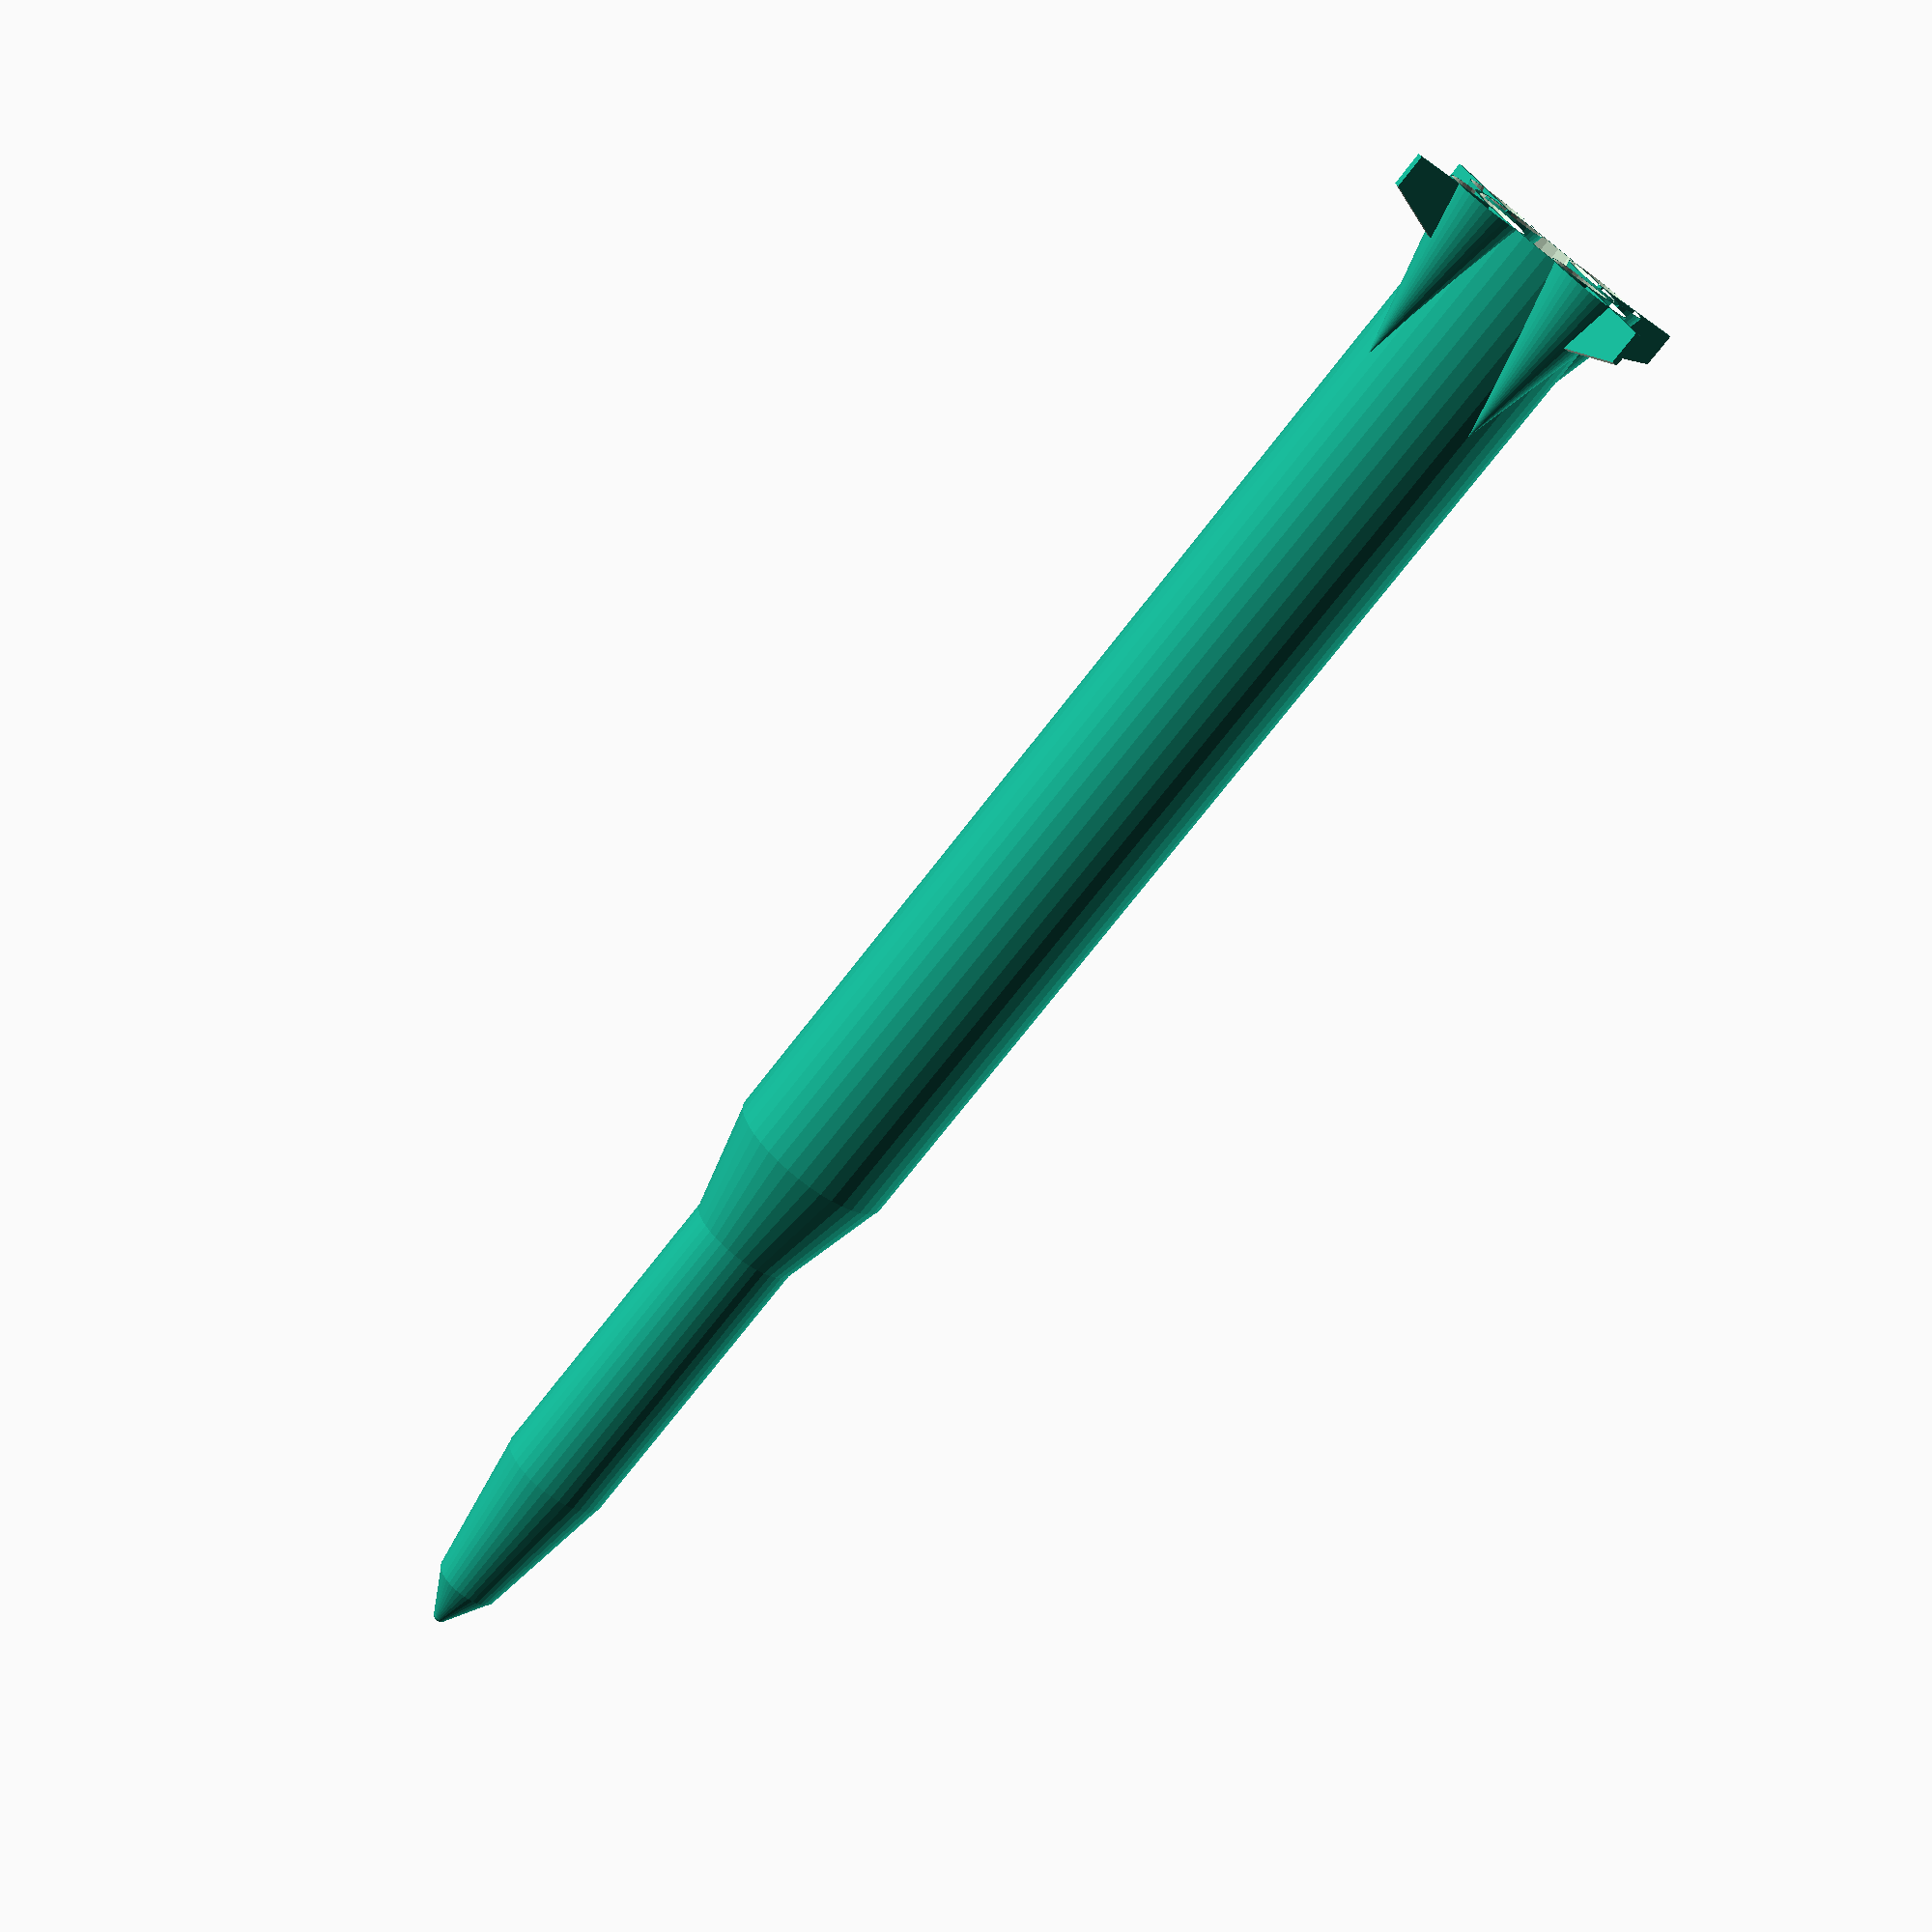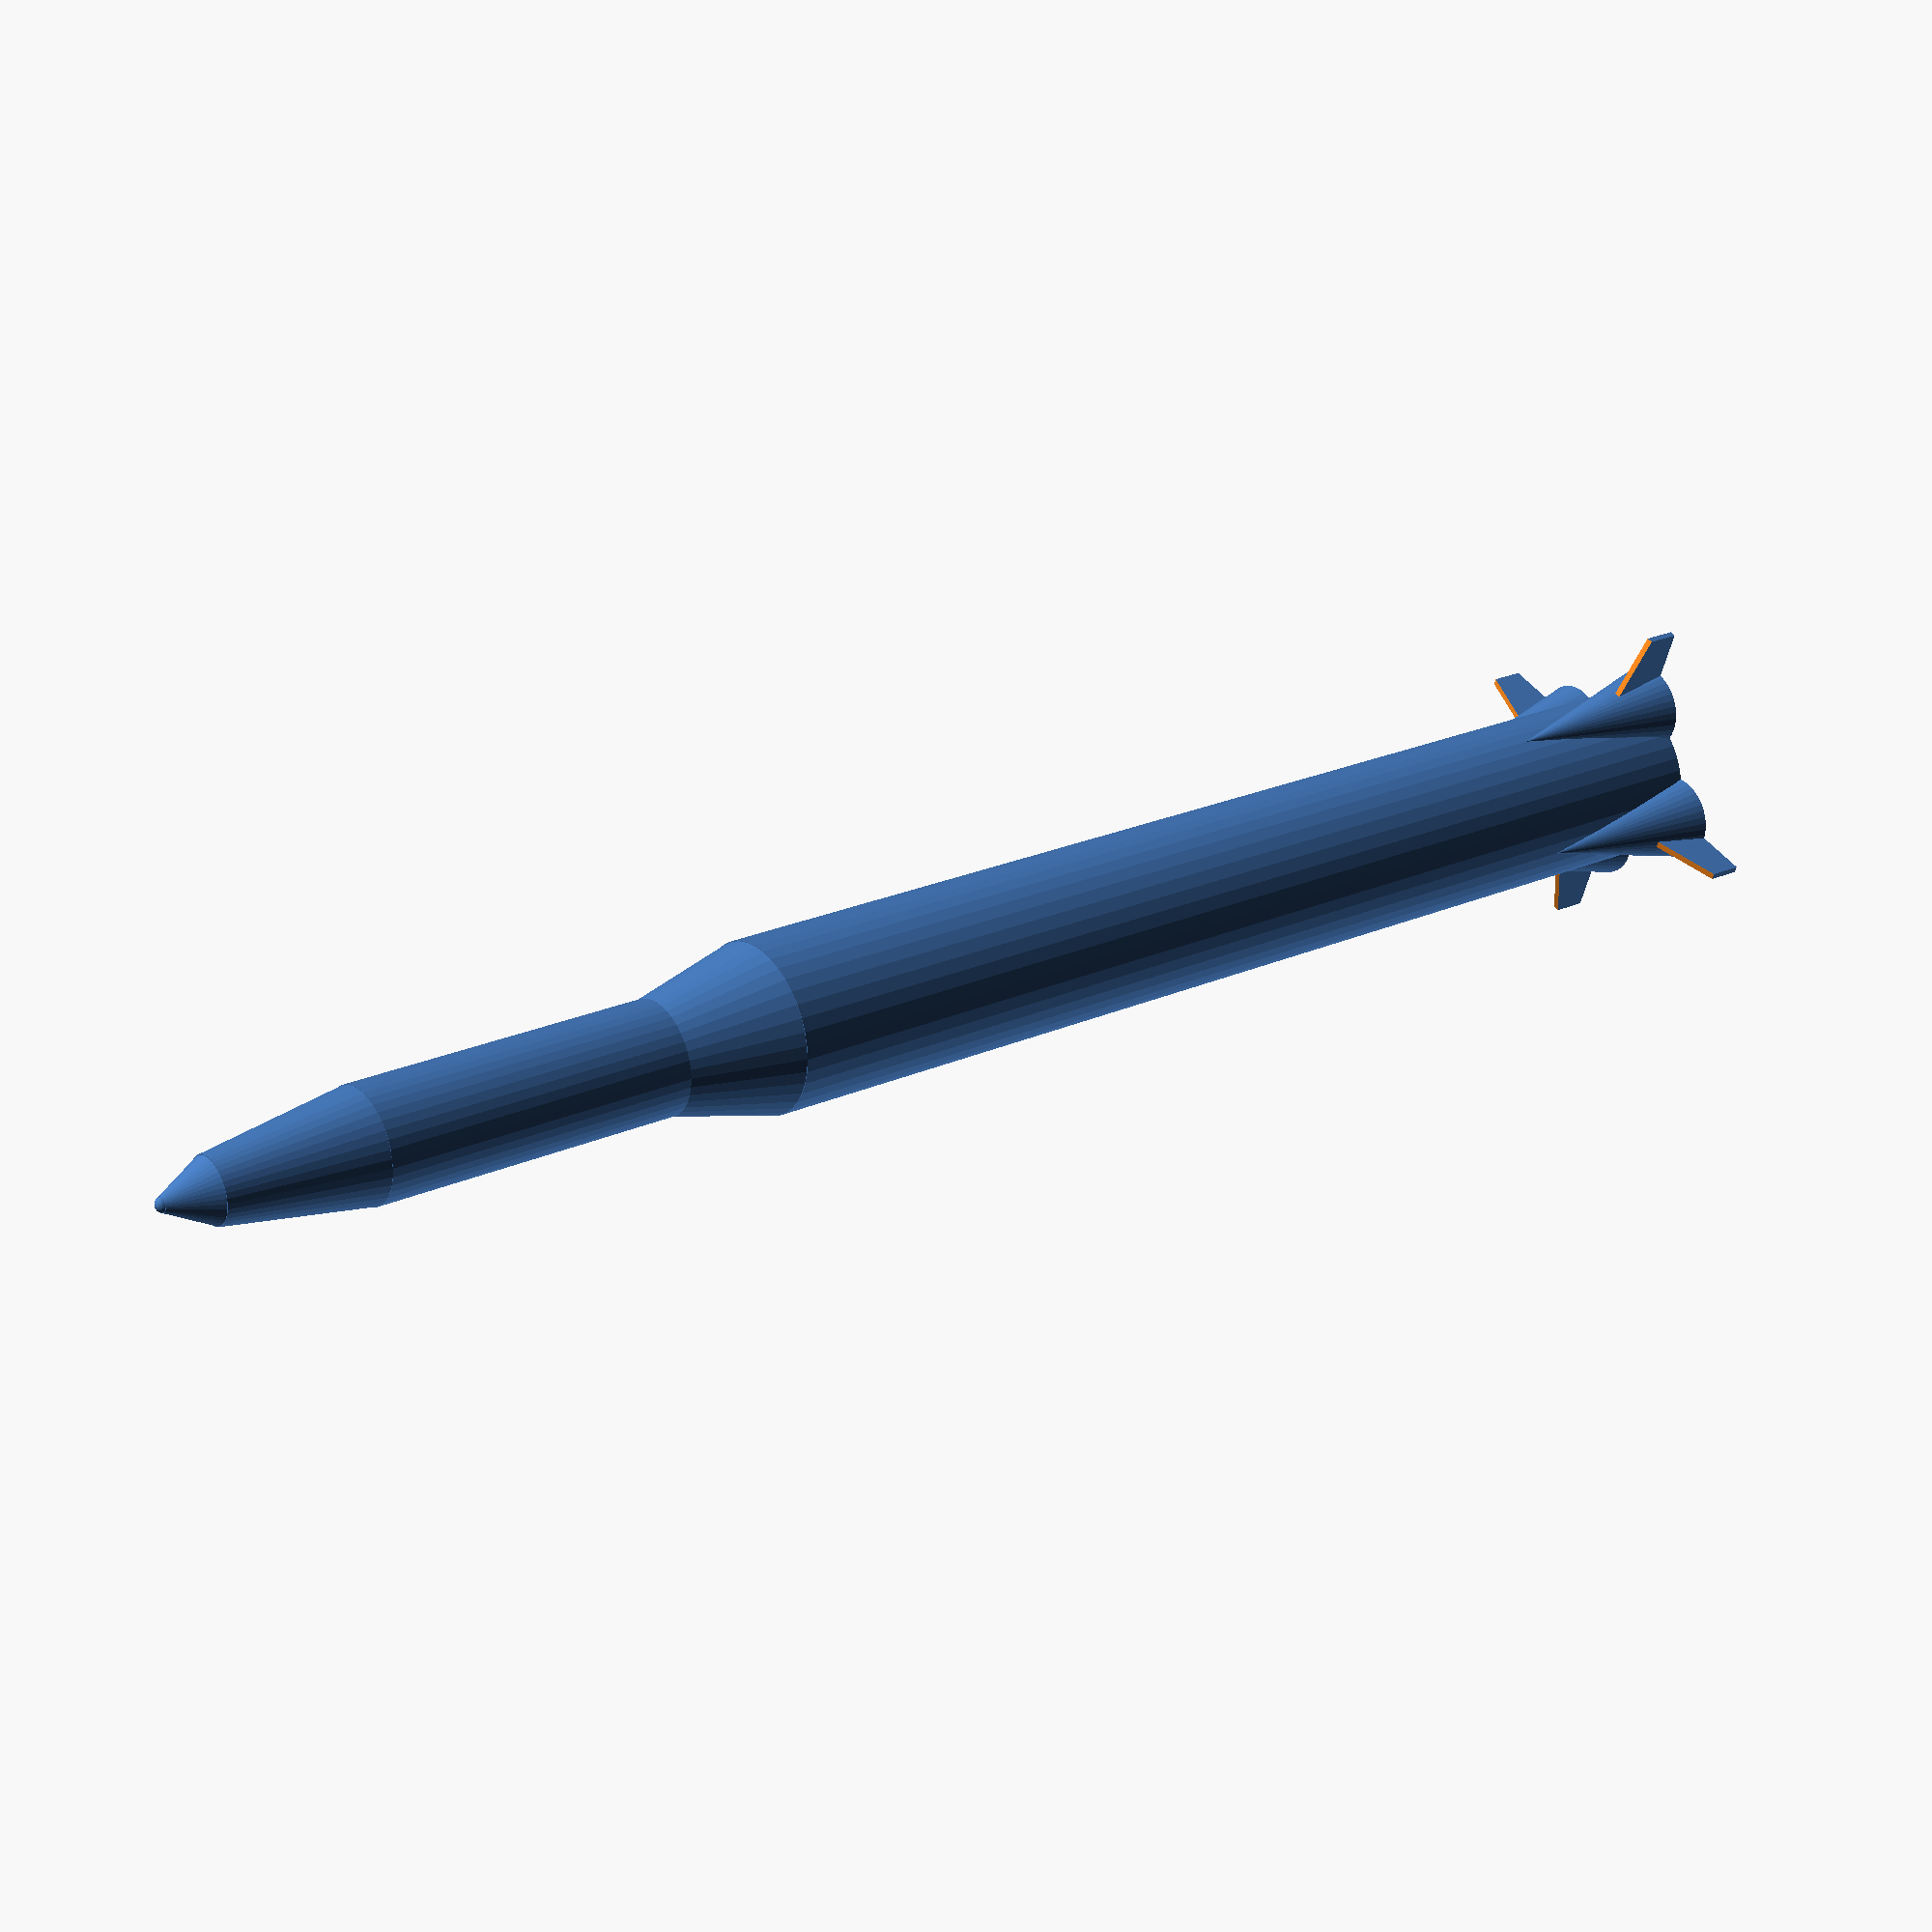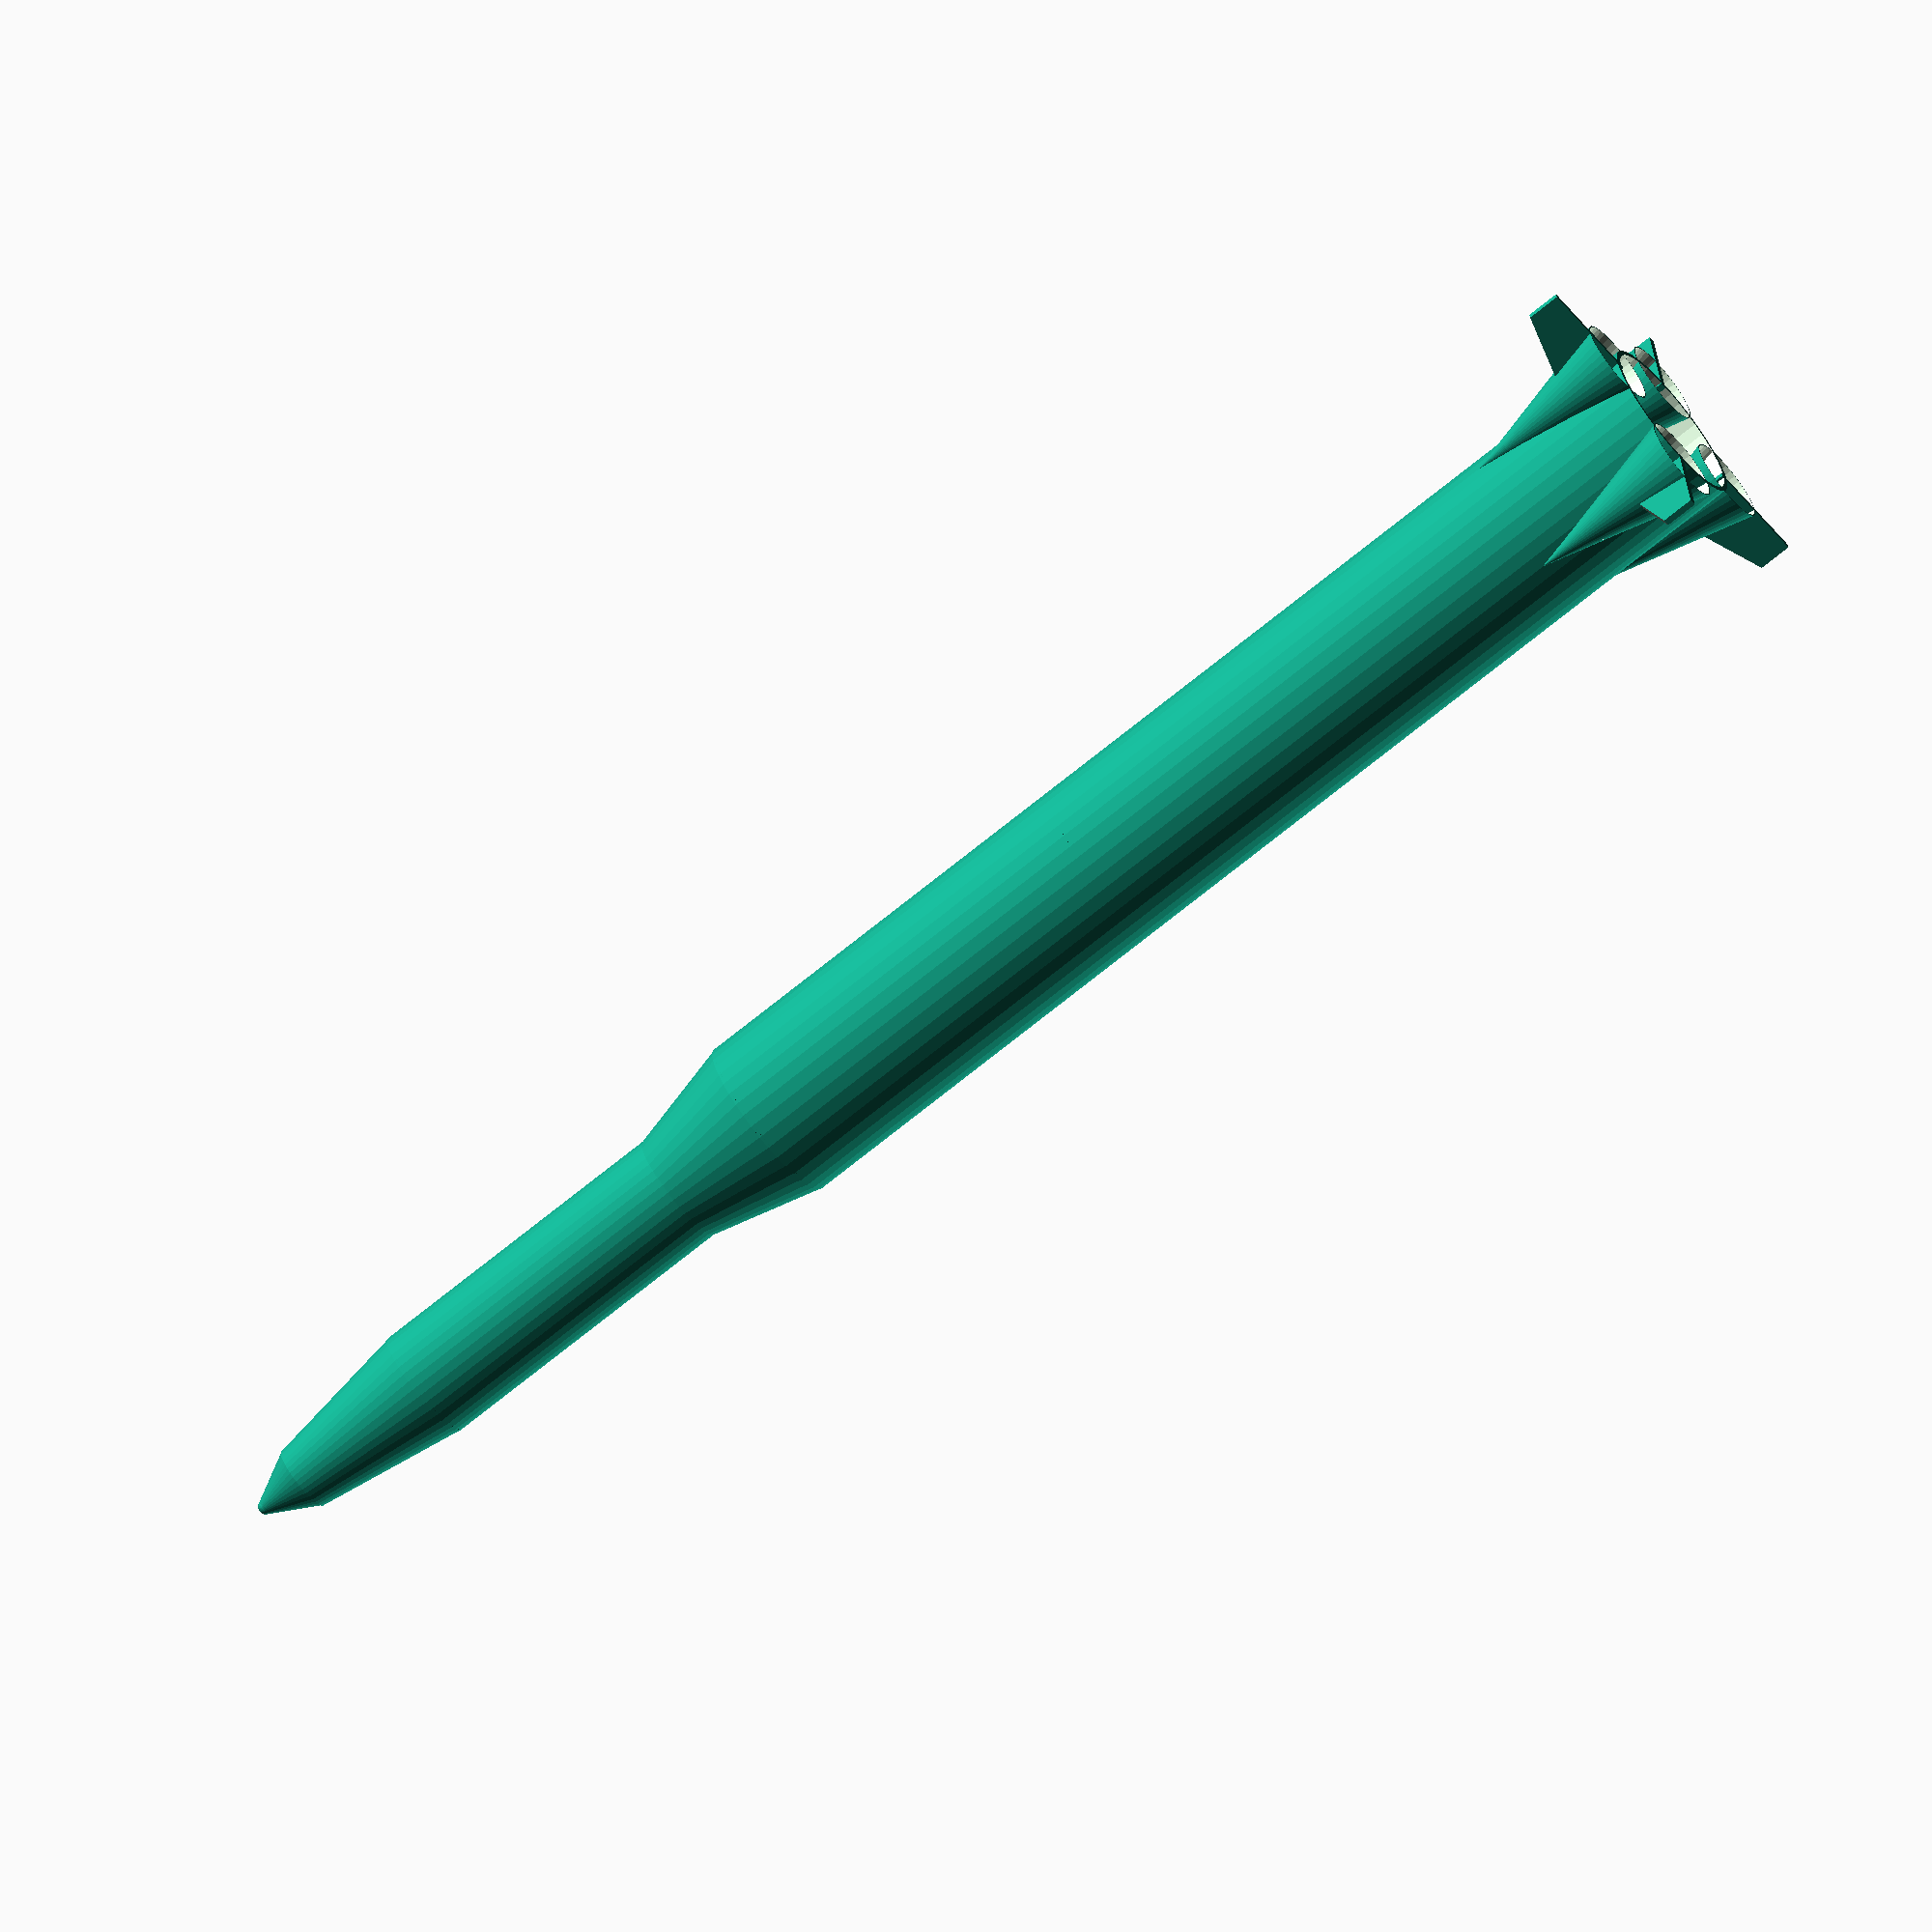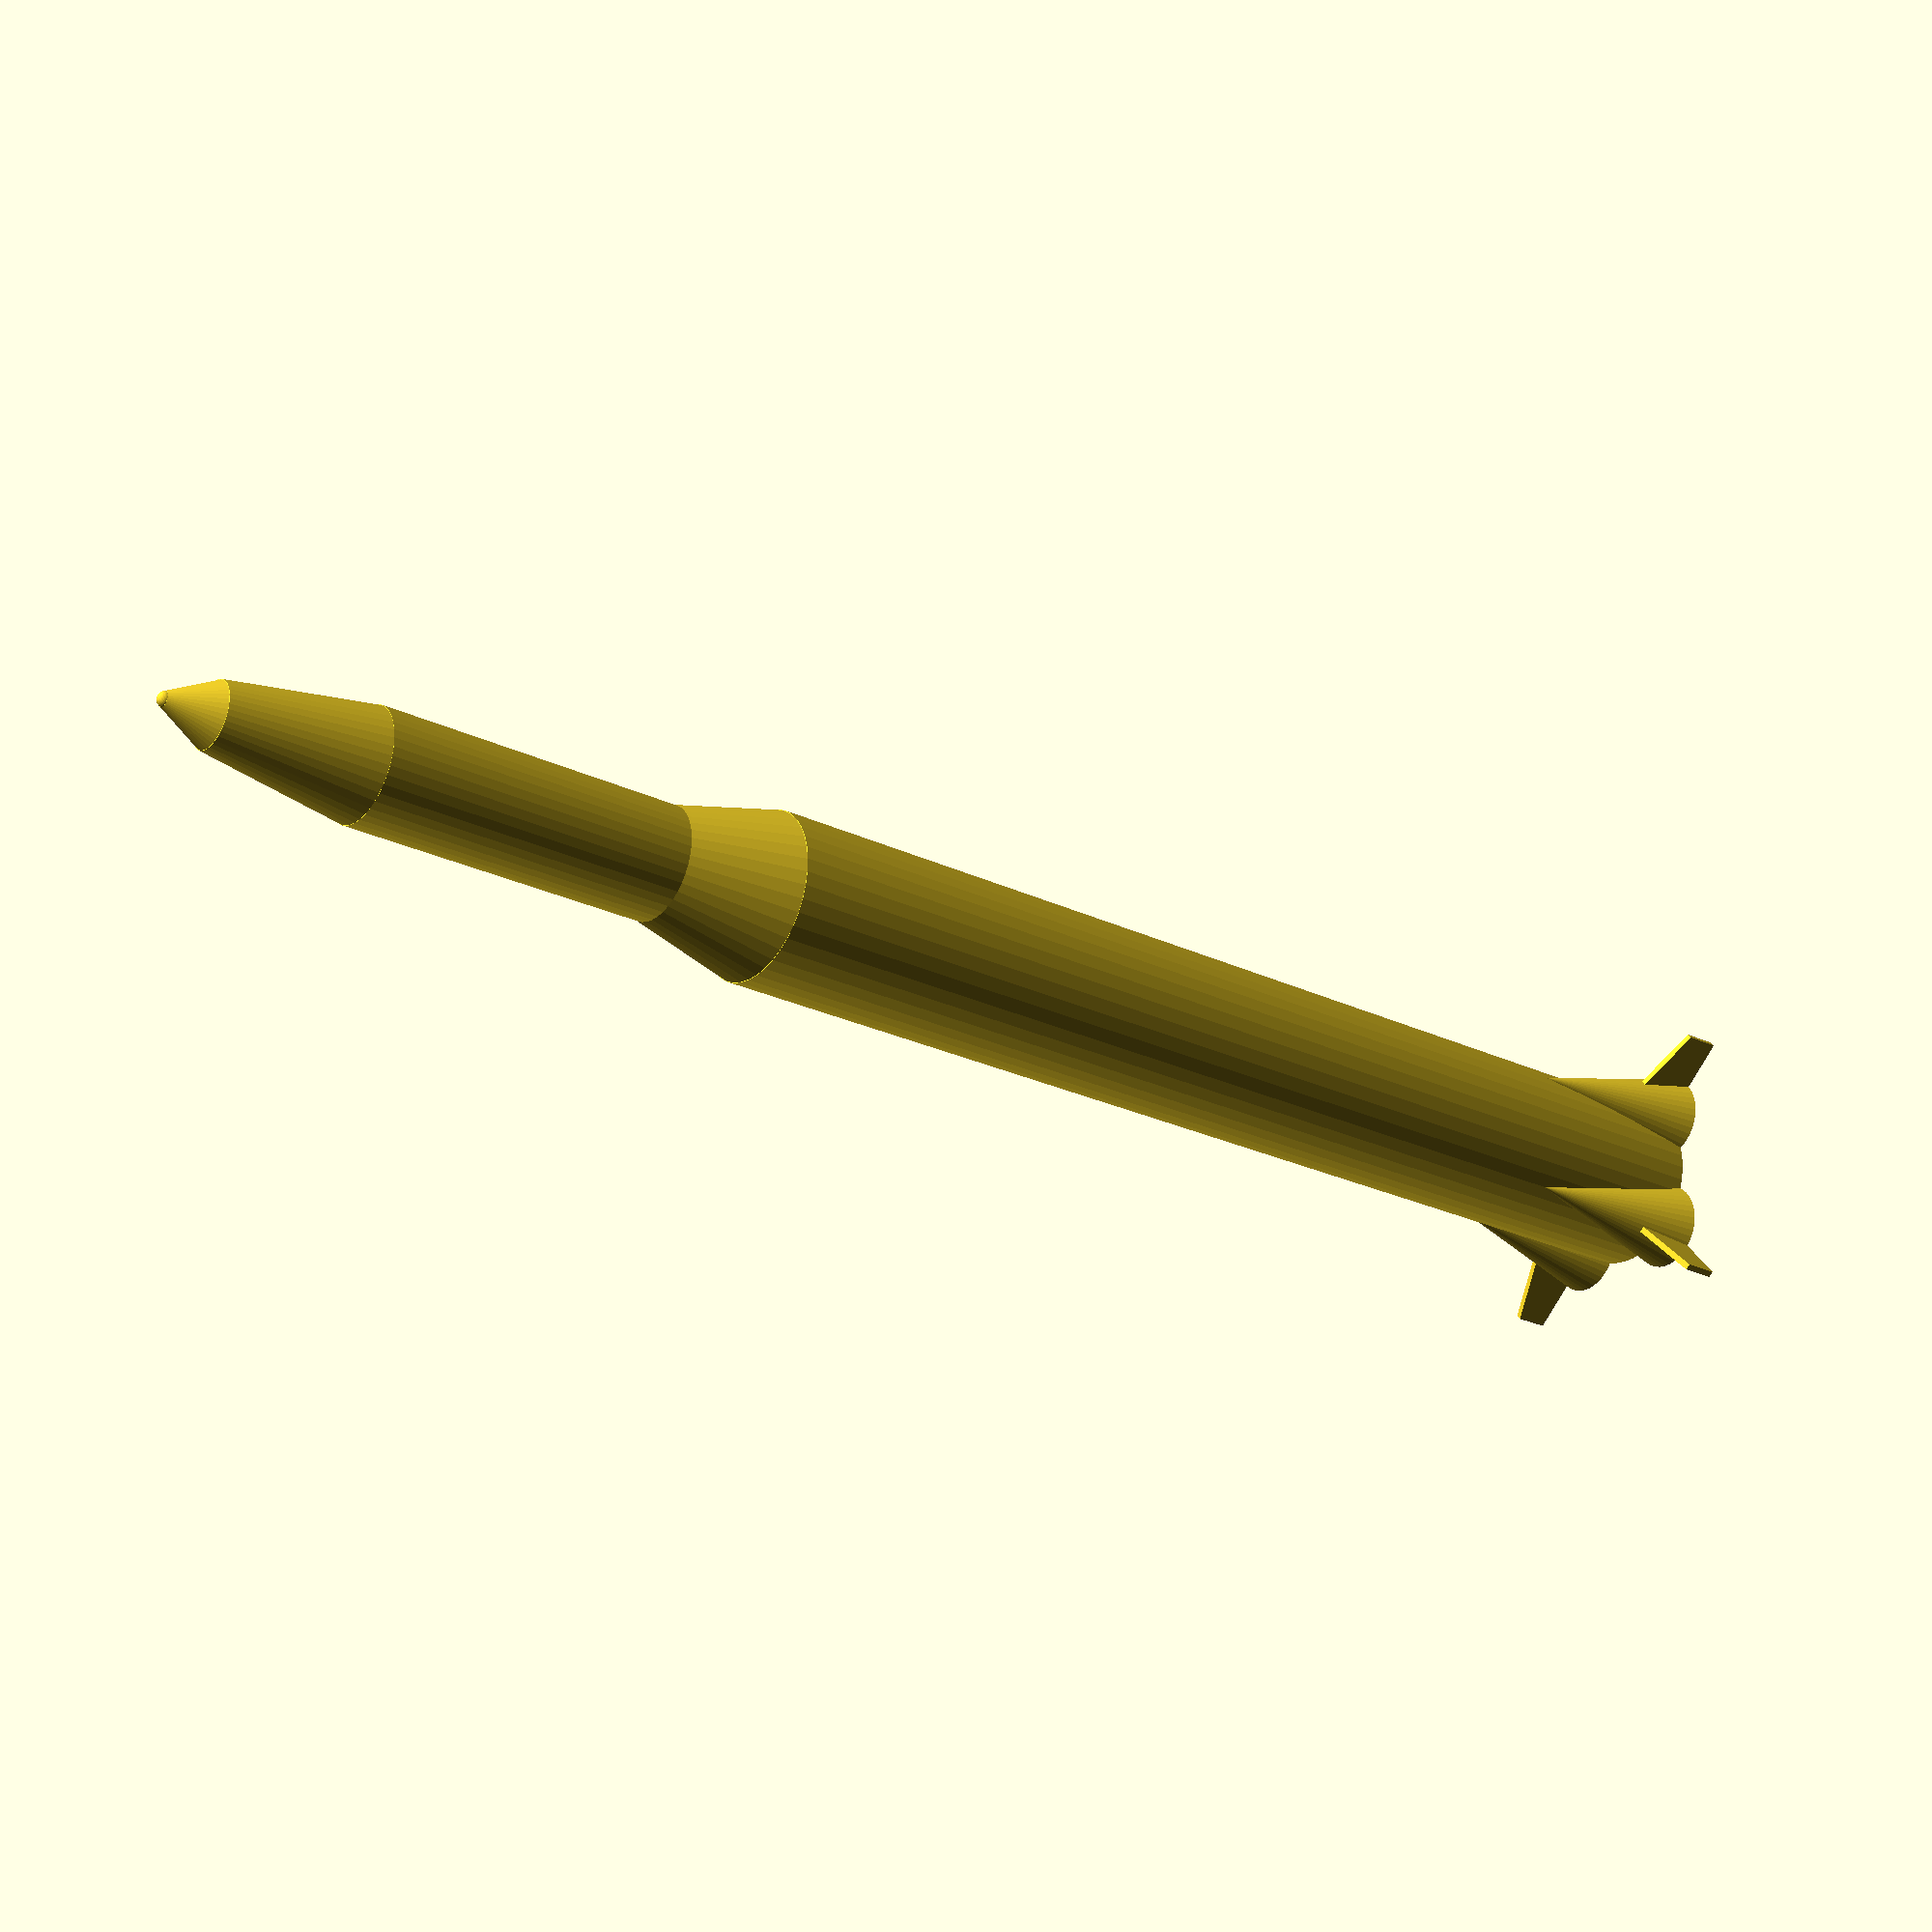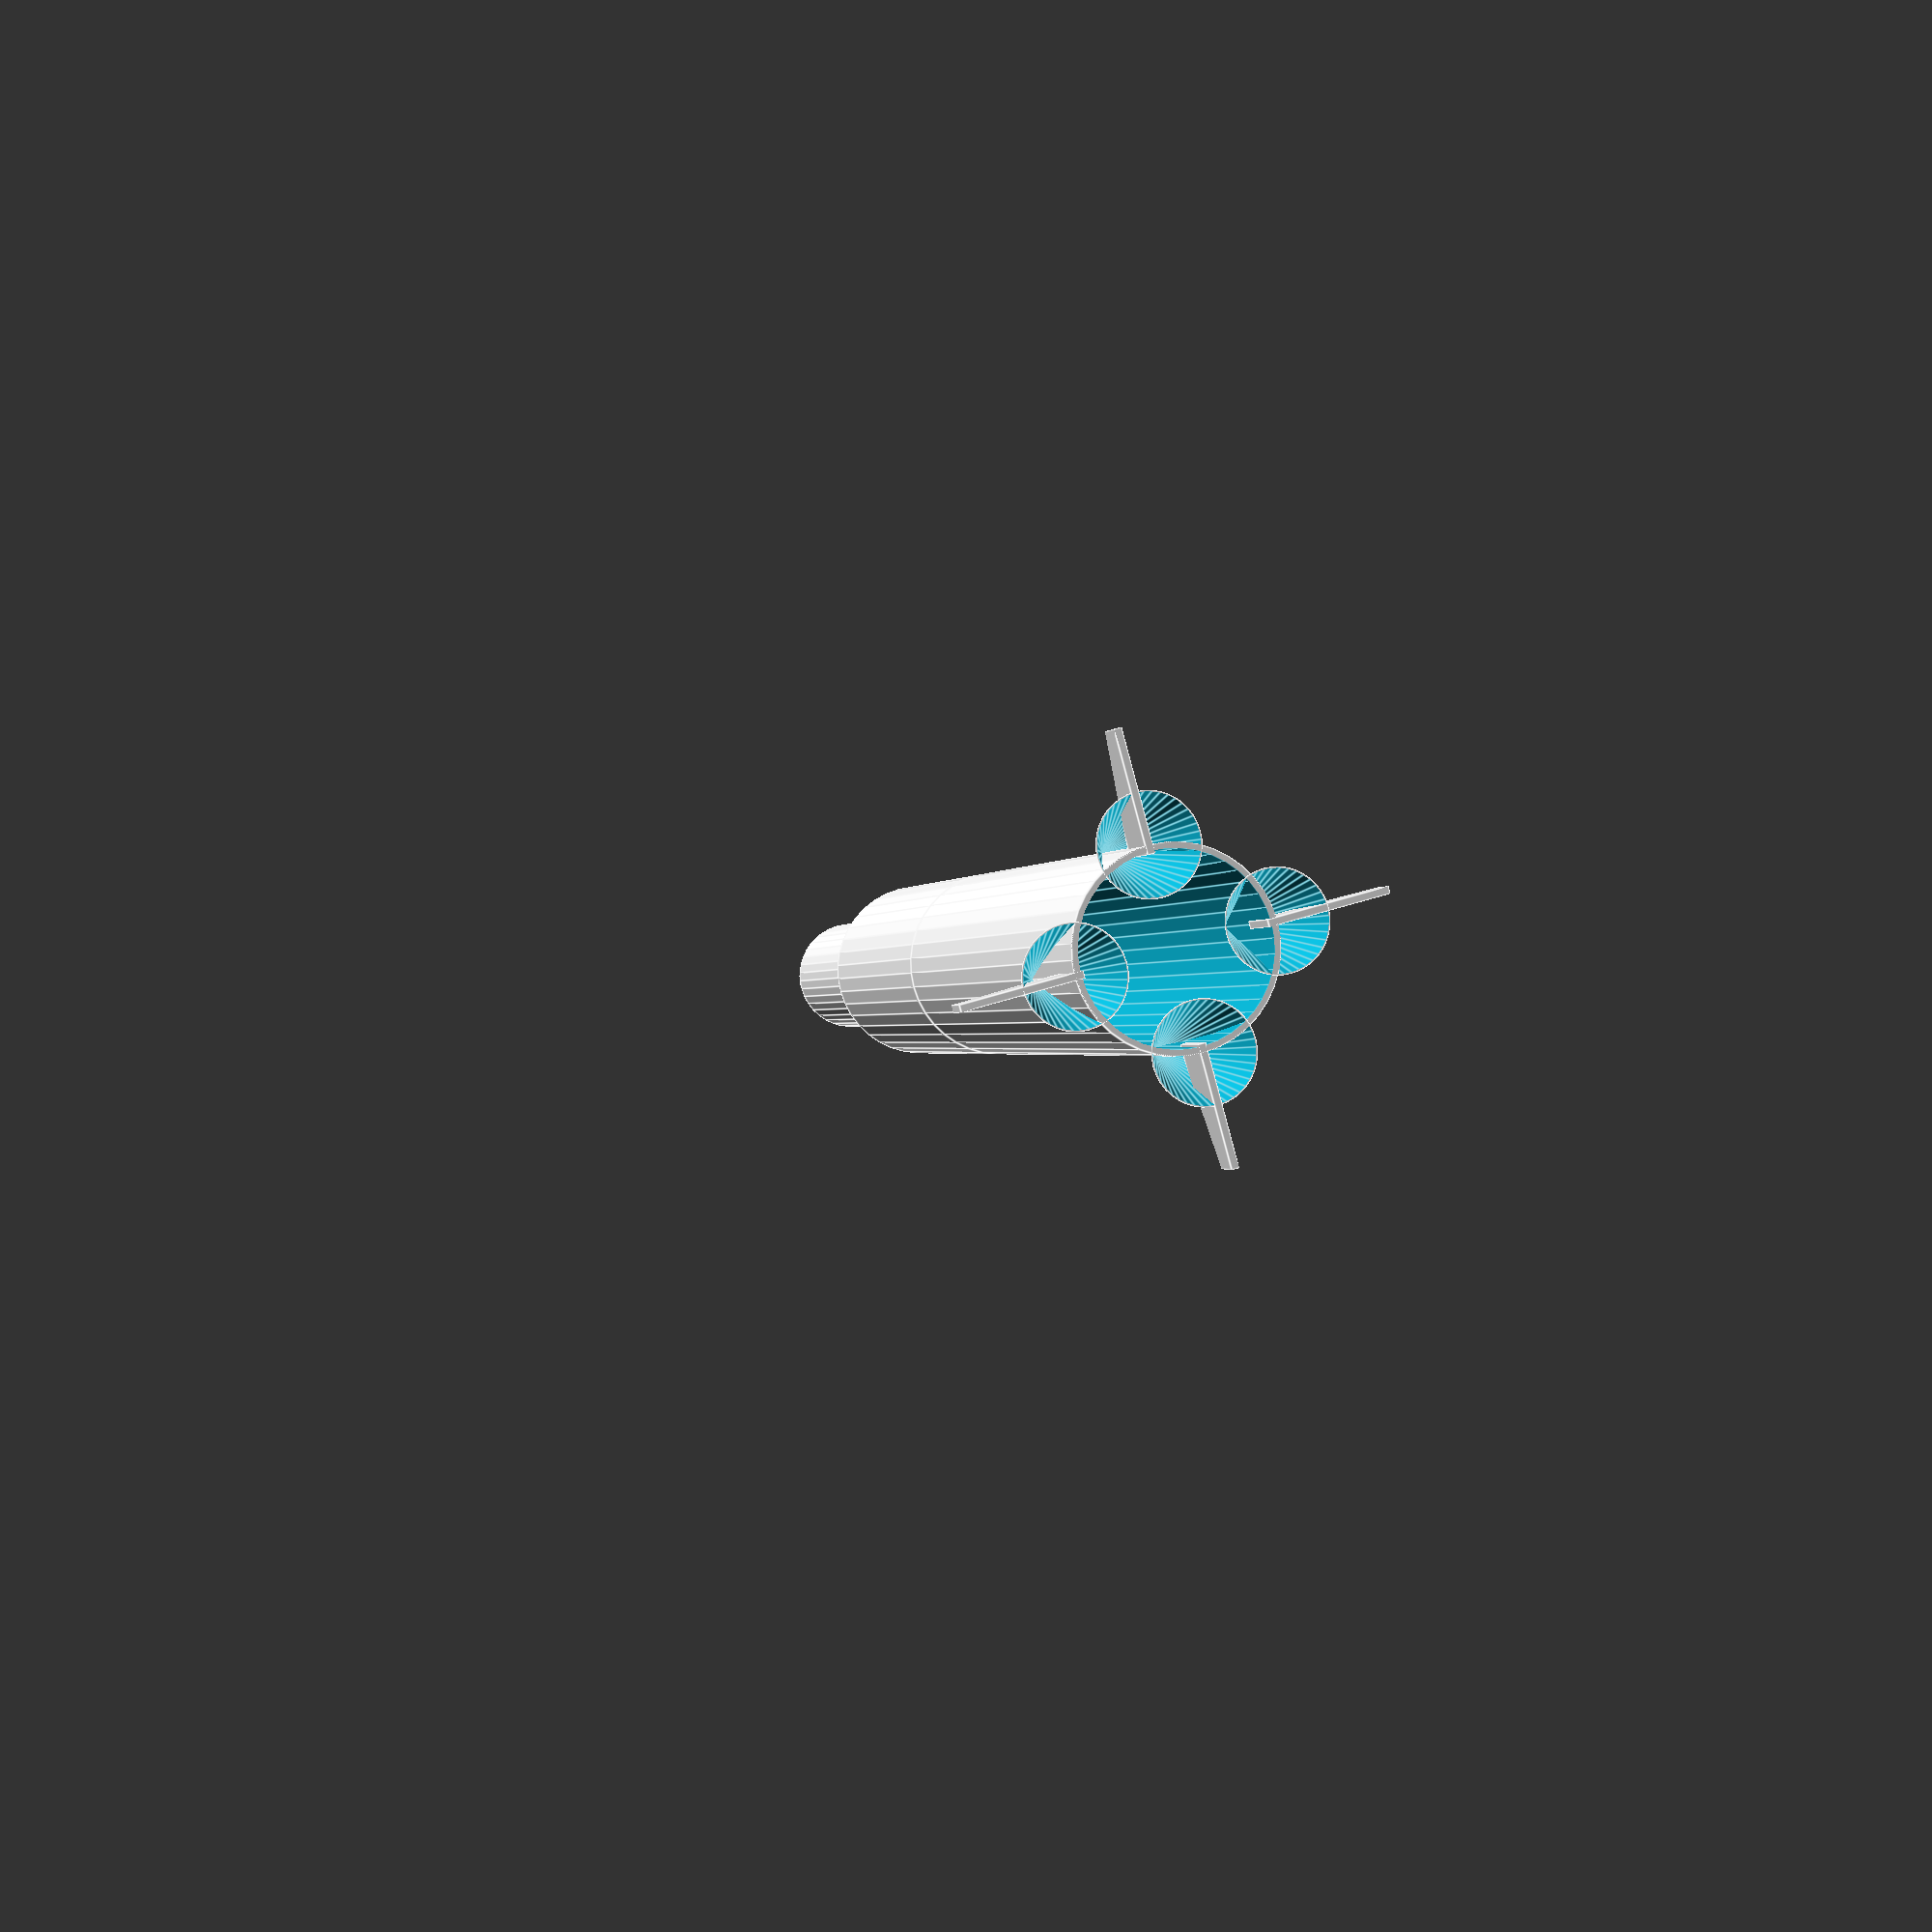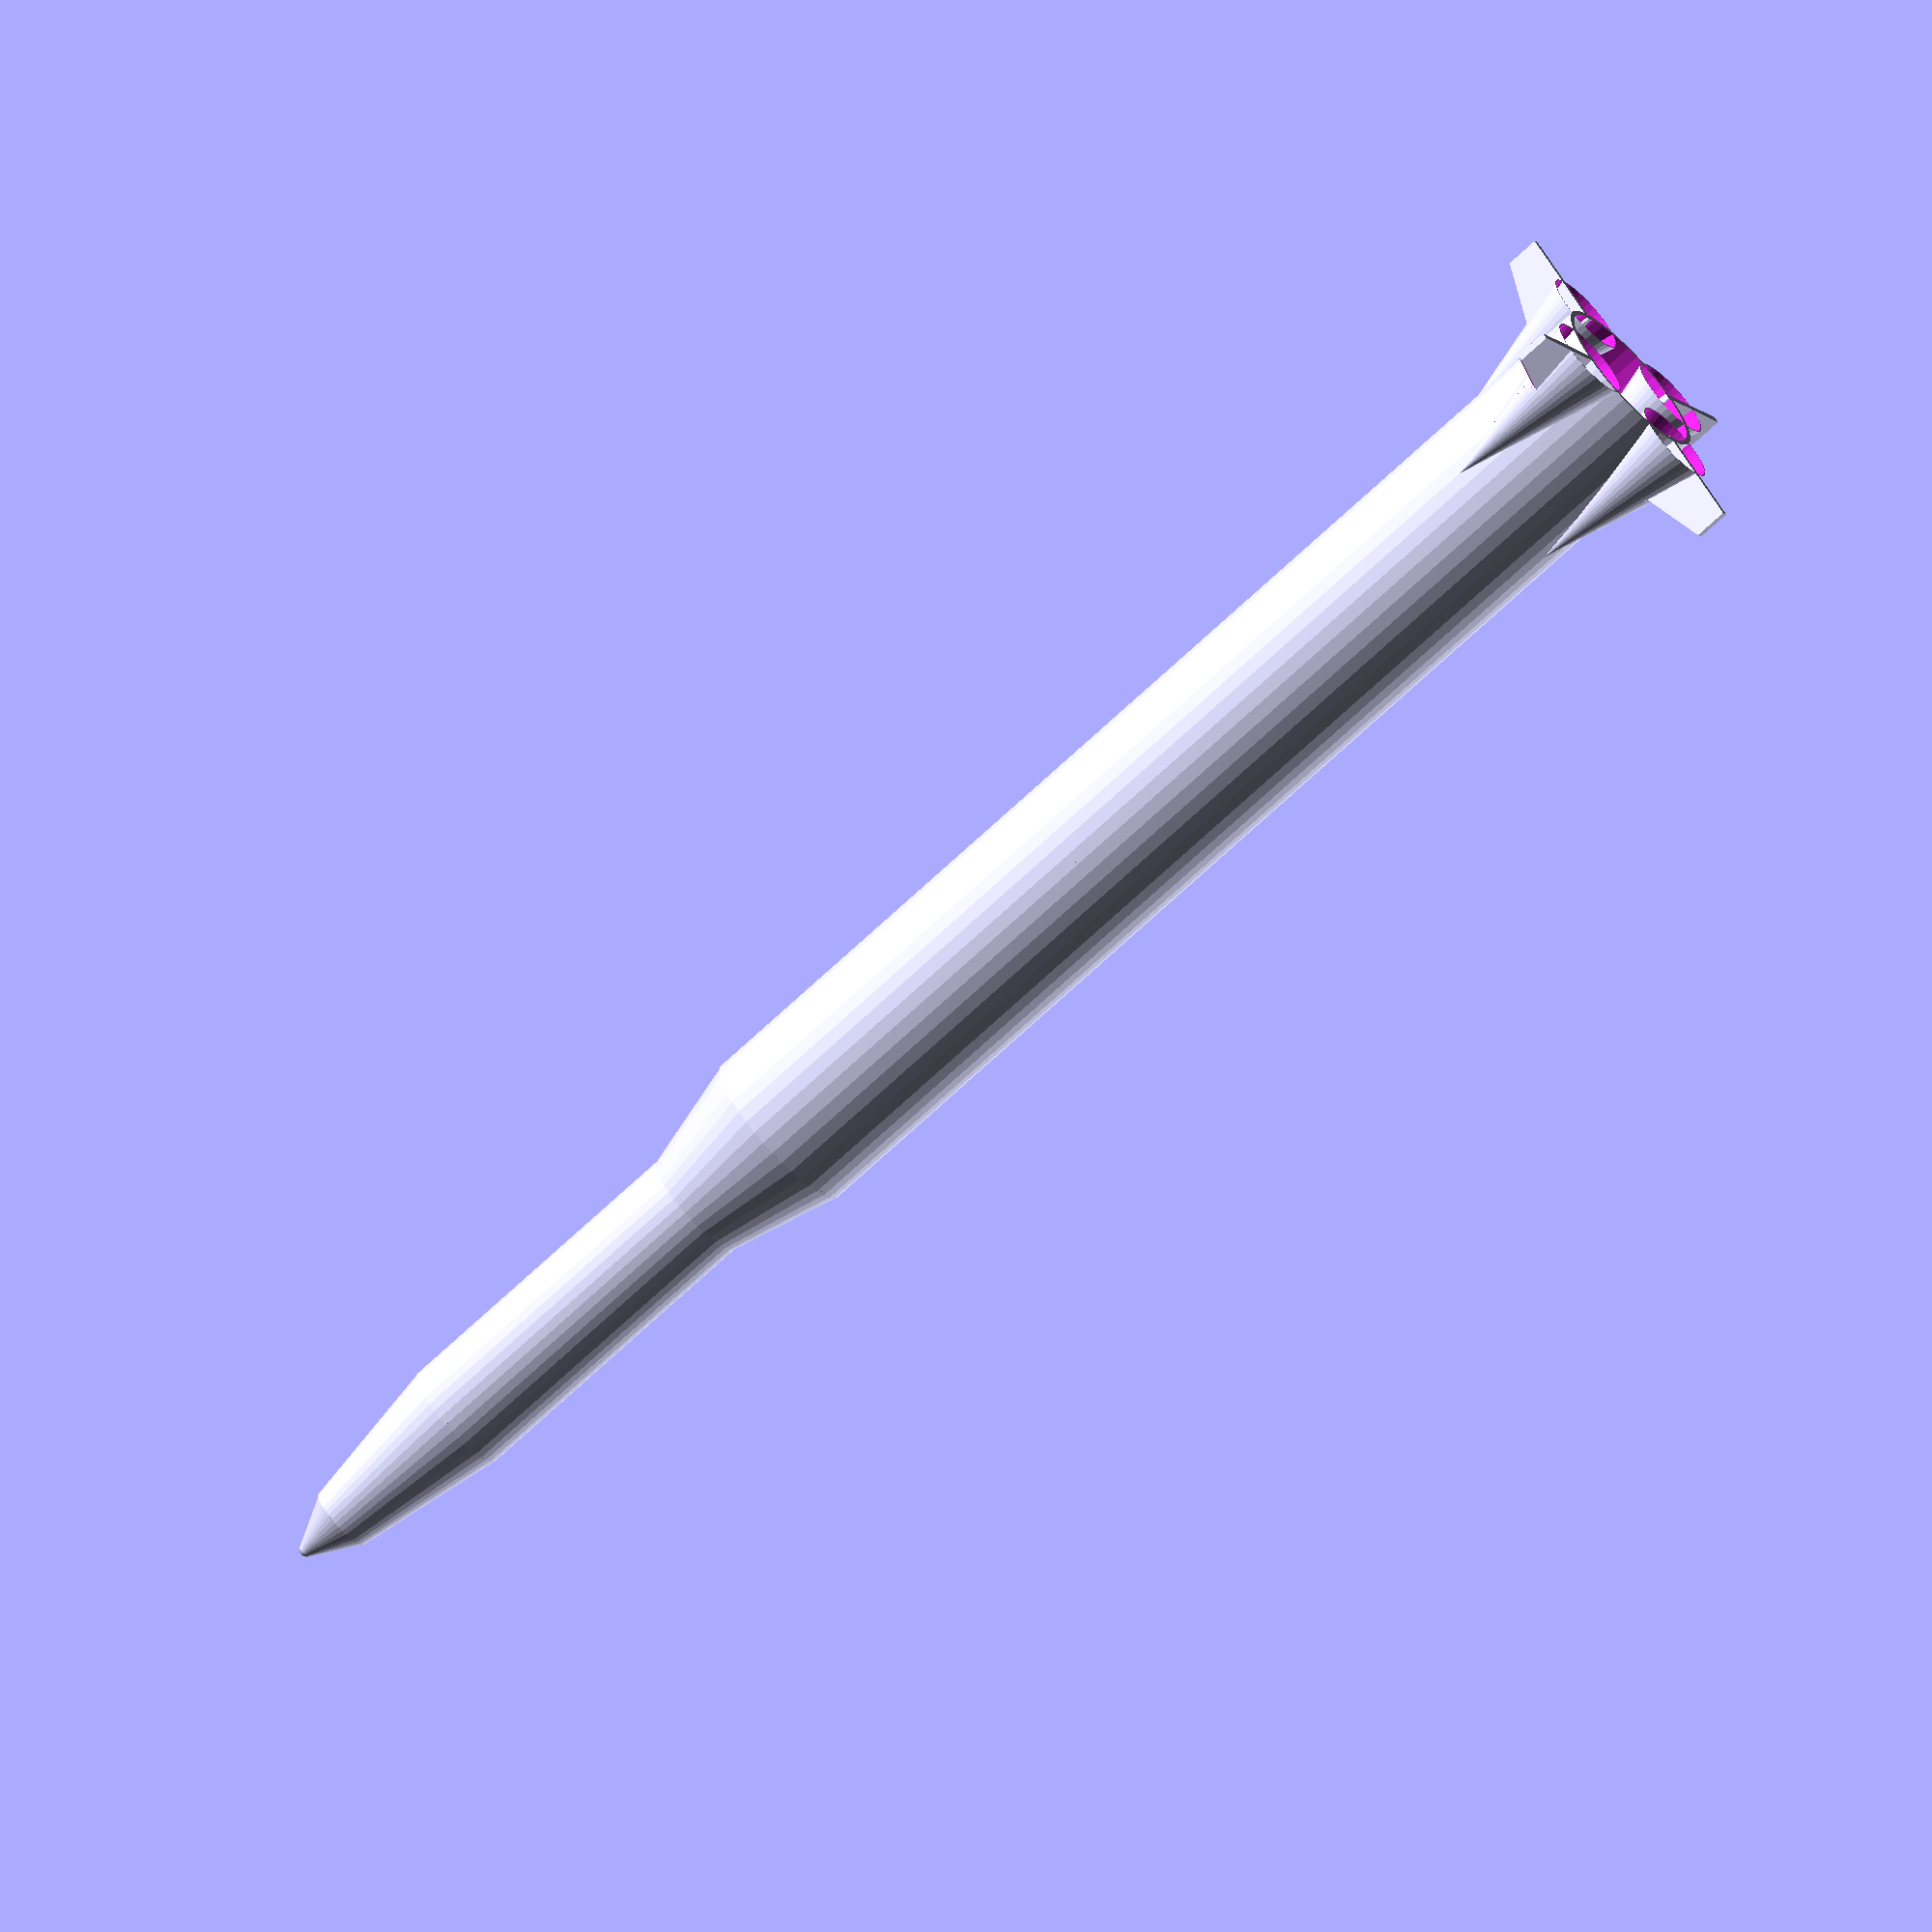
<openscad>
/*
 * Saturn V
 *
 * First stage 33x138 feet
 * 2nd stage 33x81 feet
 * 3rd stage 22x59 feet
 *
 * total vehicle length 281 feet
 * total length (vehicle + spacecraft + LES) 363 feet
 * instrument unit 22x3 feet
 *  
 *
 * note: 81 + 59 + 138 = 286 (not 281, not 284)
 * so these numbers are a bit fuzzy.
 * 
 */

stage_one_h = 138;
stage_one_r = (33 / 2.0);

stage_two_h = 81;
stage_two_r = (33 / 2.0);

stage_23_neck_h = 22;

instrument_h = 3;
stage_three_h = (59 + instrument_h);
stage_three_r = (22 / 2.0);

capsule_h = 9.33;
capsule_r = (12.83 / 2.0);
capsule_top_r = 1.5; /* a guess */
last_neck_h = 30; /* this is a guess */

engine_housing_r = 101 / 12.0;
engine_housing_h = 4 * engine_housing_r;

$fn=40;

module stage_one()
{
	difference() {
		cylinder(h = stage_one_h, r1 = stage_one_r, r2 = stage_one_r, center = true);	
		cylinder(h = stage_one_h + 1, r1 = (stage_one_r - 1),
						r2 = (stage_one_r - 1), center = true);	
	}
}

module stage_two()
{
	difference() {
		cylinder(h = stage_two_h, r1 = stage_two_r, r2 = stage_two_r, center = true);	
		cylinder(h = stage_two_h + 1, r1 = stage_two_r - 1, r2 = stage_two_r - 1,
					center = true);	
	}
}

module stage_three()
{
	difference() {
		cylinder(h = stage_three_h, r1 = stage_three_r,
					r2 = stage_three_r, center = true);	
		cylinder(h = stage_three_h + 1, r1 = stage_three_r - 0.5,
					r2 = stage_three_r - 0.5, center = true);	
	}
}

module stage_two_three_neck_down()
{
	difference() {
		cylinder(h = stage_23_neck_h, r1 = stage_two_r, r2 = stage_three_r, center = true); 
		cylinder(h = stage_23_neck_h + 0.5, r1 = stage_two_r - 0.5,
						r2 = stage_three_r - 0.5, center = true); 
	}
}

module top_neck_down()
{
	difference() {
		cylinder(h = last_neck_h, r1 = stage_three_r, r2 = capsule_r, center = true);
		cylinder(h = last_neck_h + 0.5, r1 = stage_three_r - 0.5,
						r2 = capsule_r - 0.5, center = true);
	}
}

module capsule()
{
	difference() {
		union() { 
			cylinder(h = capsule_h, r1 = capsule_r, r2 = capsule_top_r, center = true); 
			translate(v = [0, 0, 0.93 * capsule_h / 2.0])
				sphere(r = capsule_top_r);
		}
		translate(v = [0, 0, -capsule_h * 0.6])
			sphere(r = capsule_r * 0.9);
	}
}

module engine_housing()
{
	difference() {
		cylinder(h = engine_housing_h, r1 = engine_housing_r, r2 = 0, center = true);
		translate(v = [0, 0, -1])
			cylinder(h = engine_housing_h, r1 = engine_housing_r, r2 = 0, center = true);
	}
}

module engine_housings()
{
	translate(v = [stage_one_r, 0, engine_housing_h / 2.0])
		engine_housing();
	translate(v = [-stage_one_r, 0, engine_housing_h / 2.0])
		engine_housing();
	translate(v = [0, stage_one_r, engine_housing_h / 2.0])
		engine_housing();
	translate(v = [0, -stage_one_r, engine_housing_h / 2.0])
		engine_housing();
}

module fin()
{
	translate(v = [0, -25, 6]) {
		difference() {
			cube(size = [1.25, 20, 12], center = true);
			translate(v = [0, 0, 10]) {
				rotate(a = 18, v = [1, 0, 0])
					cube(size = [4.25, 30, 12], center = true);
			}
		}
	}
}

module fins()
{
	fin();
	rotate(a = 90, v = [0, 0, 1])
		fin();
	rotate(a = 180, v = [0, 0, 1])
		fin();
	rotate(a = 270, v = [0, 0, 1])
		fin();
}

module saturn_v()
{
	translate(v = [0, 0, stage_one_h / 2.0]) {
	union() {
	stage_one();
	translate(v = [0, 0, stage_one_h / 2.0 + 81 / 2.0 - 0.2]) {
		stage_two();
		translate( v = [0, 0, 81 / 2.0 + 22 / 2.0 - 0.5]) {
			stage_two_three_neck_down();
			translate(v = [0, 0, stage_23_neck_h / 2.0 + stage_three_h / 2.0 - 0.5]) {
				stage_three();
				translate(v = [0, 0, stage_three_h / 2.0 + last_neck_h / 2.0 - 0.5]) {
					top_neck_down();
					translate(v = [0, 0, last_neck_h / 2.0 + capsule_h / 2.0 - 0.25]) {
						capsule();
					}
				}
			}
		}
	}
	}
	}
	engine_housings();
	fins();
}

union()
	saturn_v();

	

</openscad>
<views>
elev=251.5 azim=117.0 roll=37.5 proj=p view=wireframe
elev=156.8 azim=19.0 roll=127.0 proj=p view=solid
elev=71.8 azim=280.1 roll=129.1 proj=o view=solid
elev=206.2 azim=50.9 roll=127.0 proj=p view=wireframe
elev=180.9 azim=285.3 roll=10.9 proj=p view=edges
elev=251.1 azim=47.7 roll=46.9 proj=o view=wireframe
</views>
